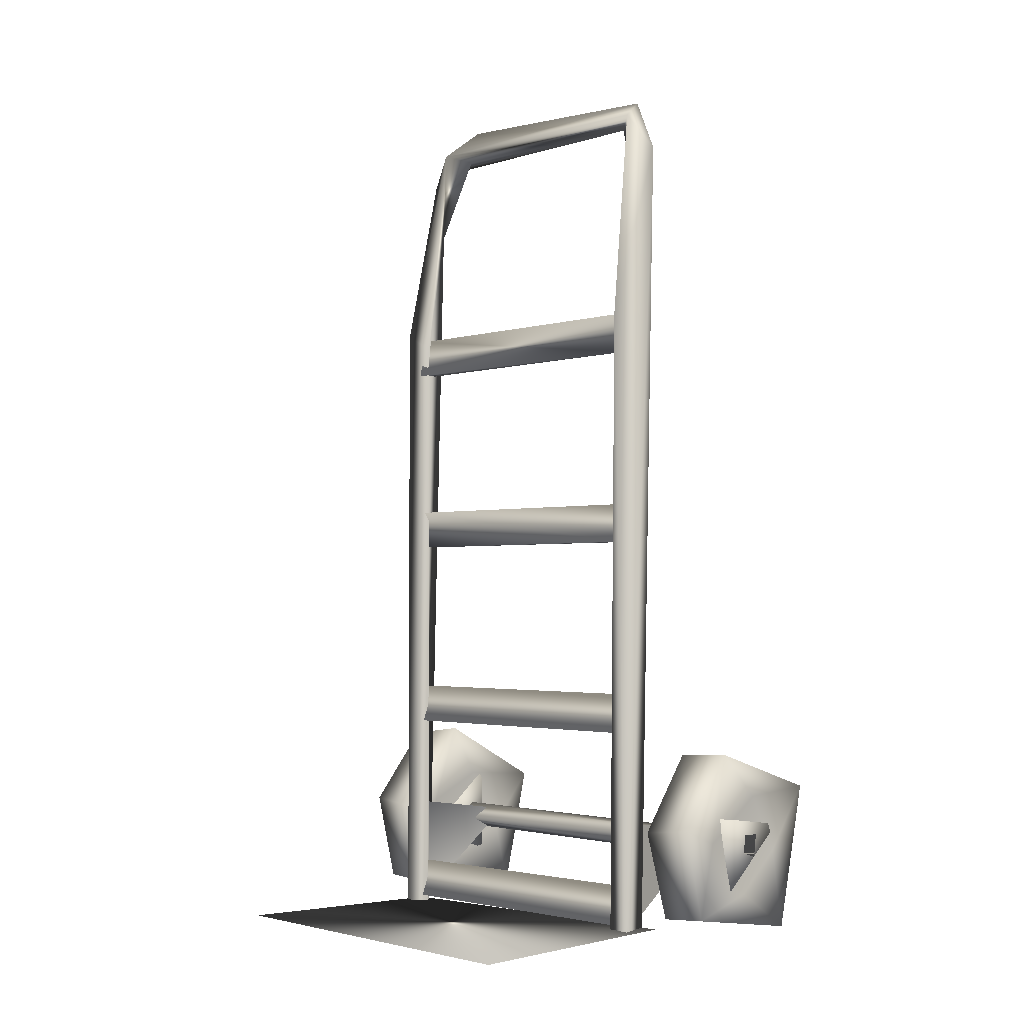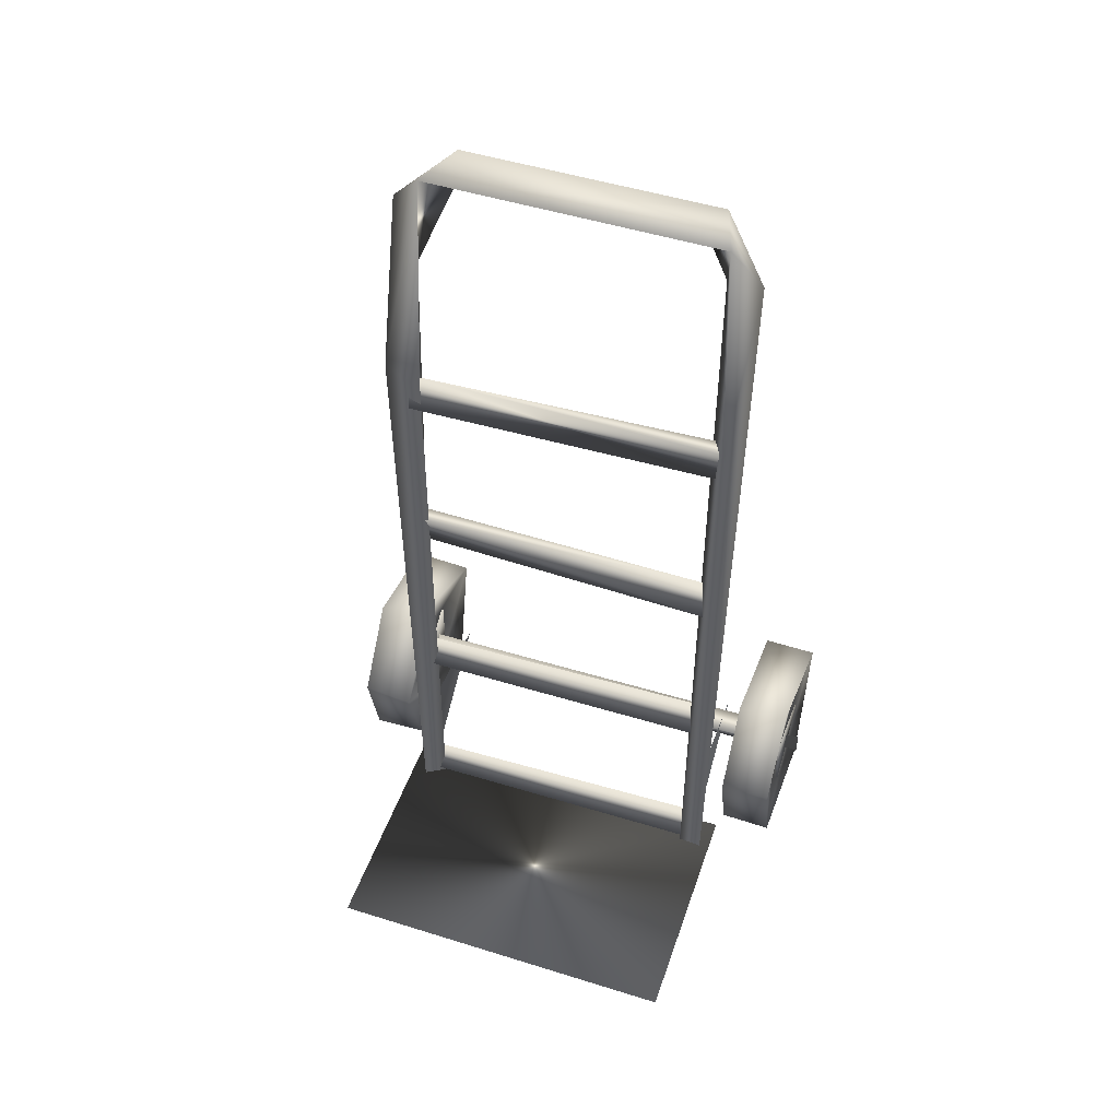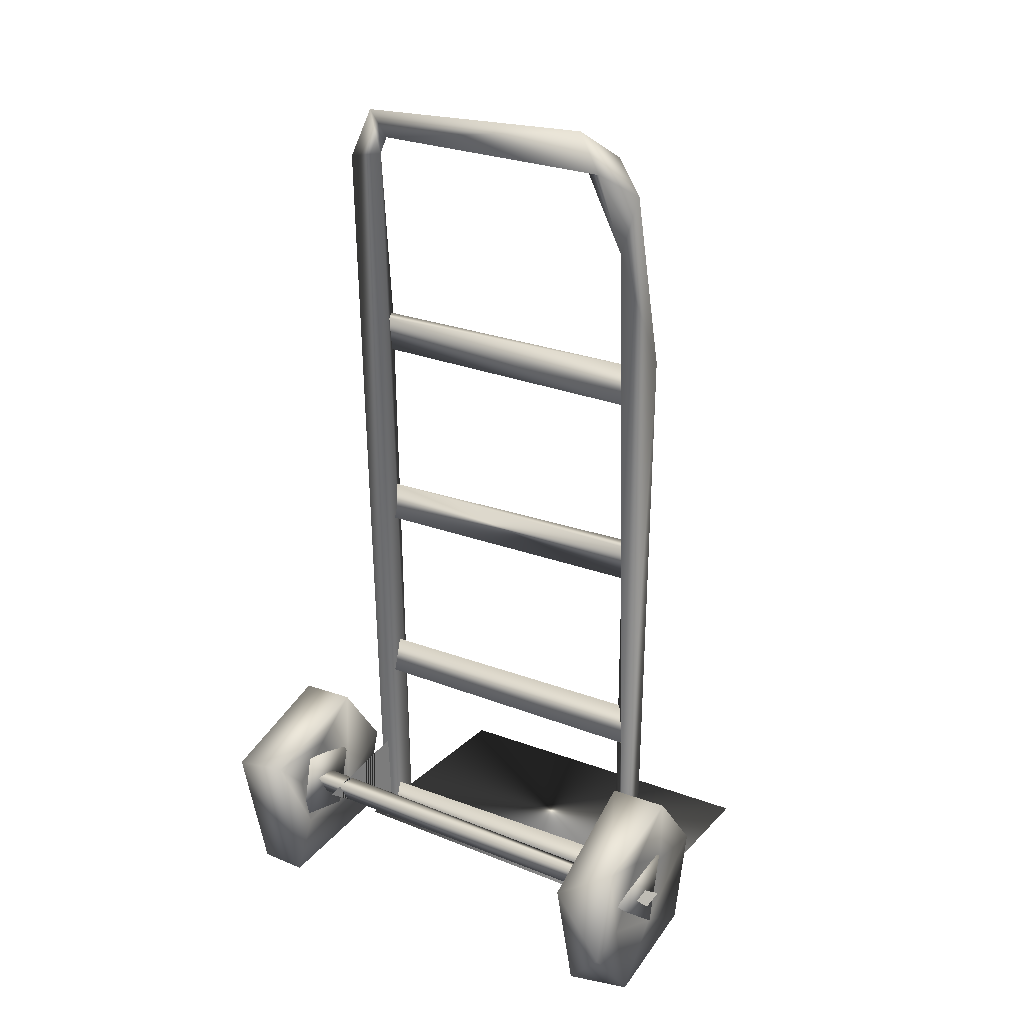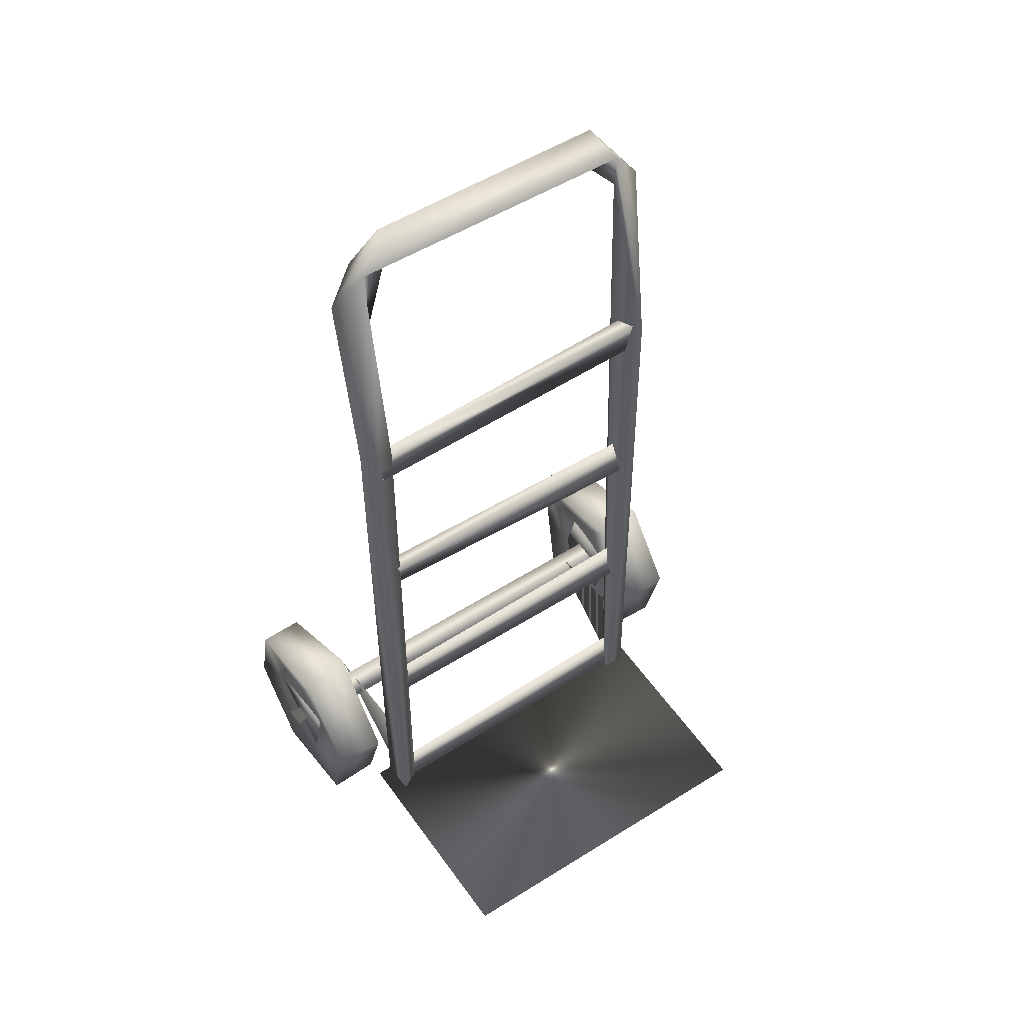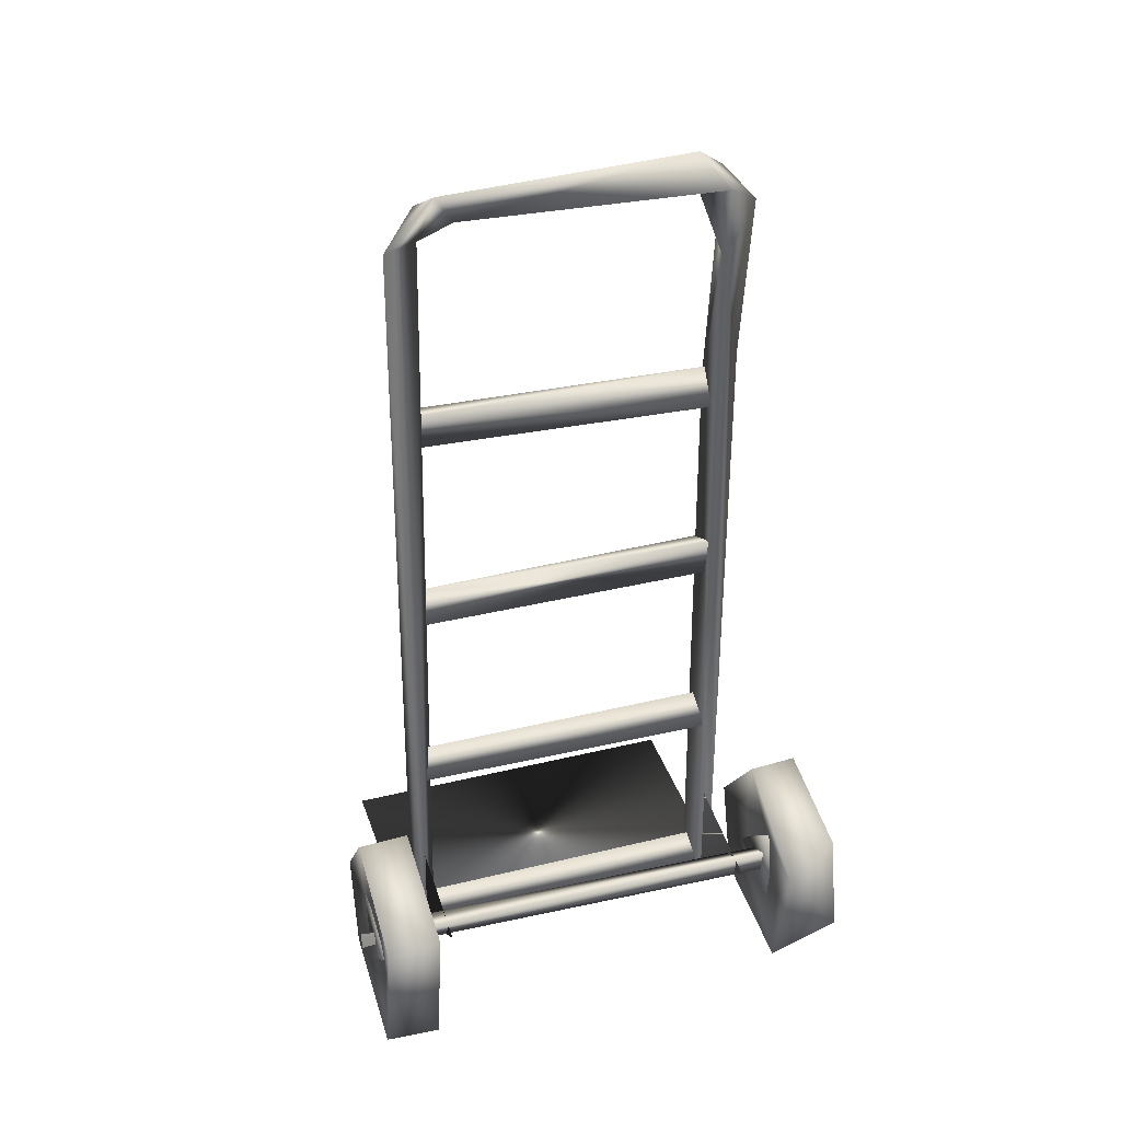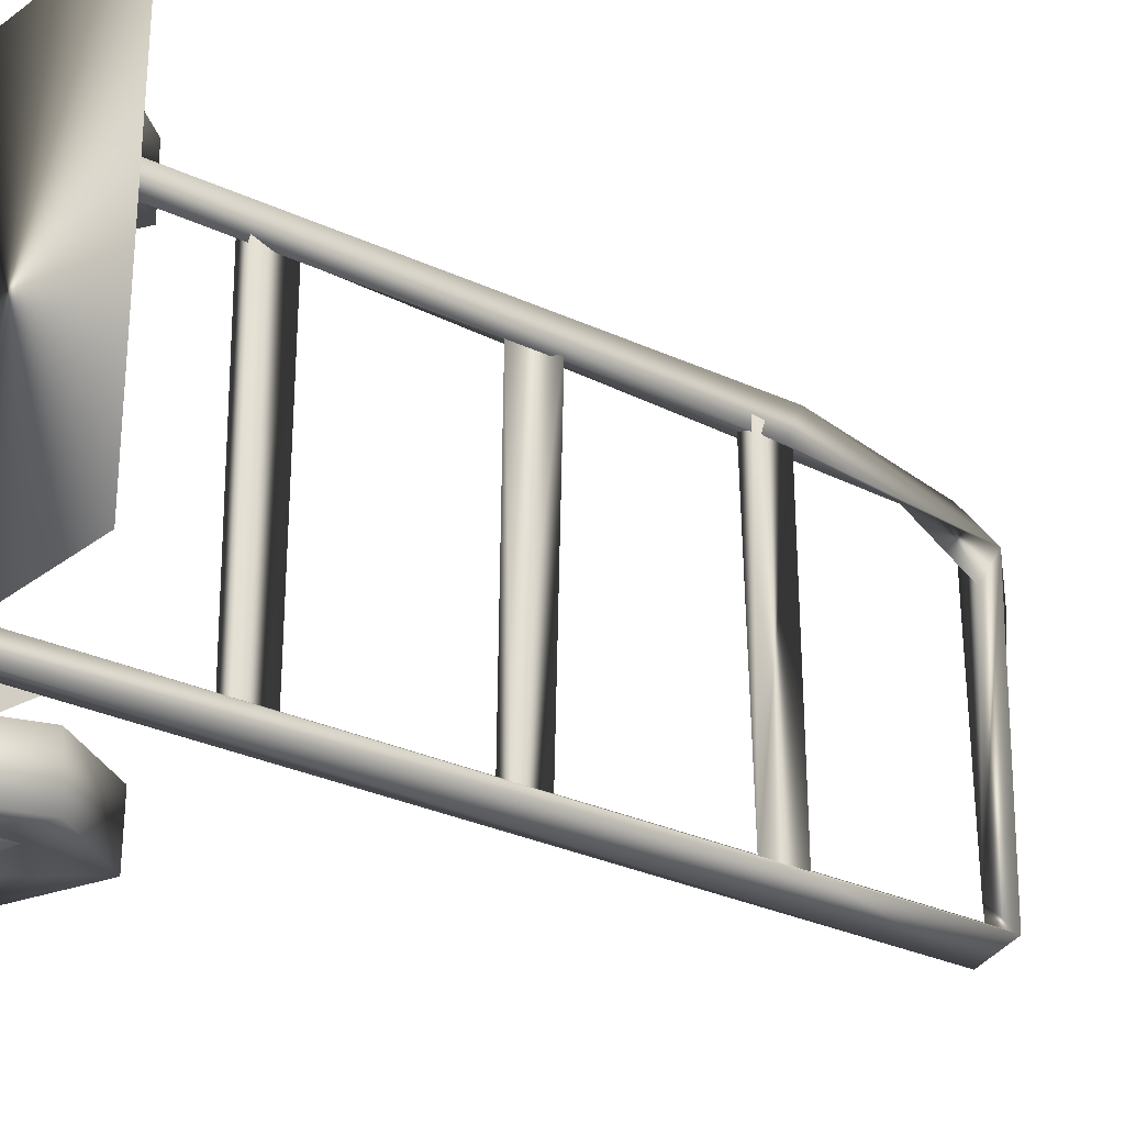
<metadata>
{"format":"obj","ext":"obj","renderer":"f3d","projection":"perspective","resolution":1024,"background":"white","views":[{"elev":-2.6,"azim":135.6,"up":"+Y"},{"elev":49.4,"azim":108.7,"up":"+Y"},{"elev":24.7,"azim":-57.4,"up":"+Y"},{"elev":52.7,"azim":55.8,"up":"+Y"},{"elev":34.4,"azim":-107.3,"up":"+Y"},{"elev":-24.2,"azim":51.0,"up":"+Z"}]}
</metadata>
<code>
o SM_HandTruck_Mesh.004
v -0.01424 0.1562 -0.2
v -0.01424 0.01624 -0.2
v -0.1728 0.1337 -0.2
v -0.01424 0.1562 0.2
v -0.01424 0.01624 0.2
v -0.03704 0.01957 -0.2265
v 0.263 0.01291 -0.2265
v 0.263 0.01957 0.2265
v -0.03704 0.01291 0.2265
v -0.008331 0.8238 0.1936
v -0.001665 0.8238 -0.2
v -0.02167 0.8238 -0.2
v -0.001665 0.7738 0.1936
v -0.02167 0.7738 0.1936
v -0.008331 0.7738 -0.2
v -0.02167 0.5738 0.1936
v -0.001665 0.5738 0.1936
v -0.015 0.5738 -0.2
v -0.015 0.5238 0.1936
v -0.001665 0.5238 -0.2
v -0.02167 0.5238 -0.2
v -0.008331 0.3238 0.1936
v -0.015 0.3238 -0.2
v -0.001665 0.2738 0.1936
v -0.001665 0.2738 -0.2
v -0.02167 0.2738 0.1936
v -0.02167 0.2738 -0.2
v -0.008331 0.07384 0.1936
v -0.015 0.07384 -0.2
v -0.001665 0.02384 0.1936
v -0.001665 0.02384 -0.2
v -0.02167 0.02384 0.1936
v -0.02167 0.02384 -0.2
v -0.135 0.1125 -0.3122
v -0.1388 0.1414 -0.3122
v -0.2145 0.0178 0.2332
v -0.1825 0.005664 0.2994
v -0.2592 0.09822 0.2987
v -0.07755 0.1498 0.2913
v -0.1109 0.07083 0.2943
v -0.1501 0.1865 0.294
v -0.1988 0.1044 0.2928
v -0.07775 0.1506 0.2423
v -0.1501 0.1865 0.2393
v -0.1988 0.1044 0.2405
v -0.1087 0.06828 0.2947
v -0.2026 0.1483 0.2948
v -0.1686 0.07211 0.2387
v -0.07528 0.1048 0.2387
v -0.08787 0.1631 0.2947
v -0.1681 0.1891 0.2388
v -0.1215 0.1279 0.3122
v -0.1505 0.124 0.3122
v -0.137 0.126 0.2212
v 0.01019 0.8228 -0.2003
v 0.002525 0.01624 -0.1836
v -0.137 0.126 -0.2212
v -0.01489 0.1538 -0.299
v -0.01354 0.147 -0.2343
v -0.09145 0.2463 -0.2994
v -0.2145 0.0178 -0.2332
v -0.2452 0.2036 -0.2332
v -0.08405 0.2433 -0.2339
v -0.25 0.1963 -0.3001
v -0.07463 0.1325 -0.2926
v -0.08055 0.08966 -0.2413
v -0.1054 0.07211 -0.2387
v -0.08787 0.1631 -0.2947
v -0.1087 0.06828 -0.2947
v -0.2026 0.1483 -0.2948
v -0.1686 0.1799 -0.2387
v -0.08307 0.1576 -0.2387
v -0.1205 0.1349 -0.245
v -0.1174 0.1238 0.245
v -0.1459 0.1095 0.245
v -0.1348 0.1064 -0.245
v -0.1496 0.142 0.245
v -0.153 0.1386 -0.245
v -0.1728 0.1337 0.2
v -0.1909 0.0944 -0.2387
v -0.04721 1.049 -0.2184
v -0.03445 0.01624 -0.2051
v -0.06581 1.132 0.1404
v -0.07499 1.123 -0.1655
v -0.07841 1.086 0.1744
v -0.05202 1.059 0.2162
v -0.005228 0.8338 0.222
v -0.03367 0.01624 0.208
v 0.009427 0.01624 0.2062
v -0.03804 1.1 0.1792
v -0.03768 1.098 -0.1807
v 0.004294 0.01624 -0.2132
v -0.005639 0.01624 0.1801
v -0.003756 0.8111 0.1783
v -0.03976 0.9791 0.1861
v -0.05428 1.087 0.1422
v -0.07158 1.089 -0.1431
v -0.0385 1.056 -0.1782
v -0.2307 0.214 0.2995
v -0.09145 0.2463 0.2994
v -0.01489 0.1538 0.299
v -0.0432 0.03791 0.2994
v -0.2072 0.01293 -0.3001
v -0.1961 0.1138 -0.2945
v -0.137 0.06183 -0.2927
v -0.0432 0.03791 -0.2994
v -0.156 0.1881 -0.2936
v -0.04887 0.03224 -0.2339
v -0.1363 0.1904 -0.2418
v -0.1921 0.1516 -0.2389
v -0.1761 0.07709 -0.2386
v -0.1109 0.07083 0.239
v -0.01354 0.147 0.2343
v -0.04887 0.03224 0.2339
v -0.1067 0.2556 0.2332
v -0.2542 0.1789 0.2339
f 9 6 7
f 9 7 8
f 6 9 8
f 6 8 7
f 10 11 12
f 10 13 15
f 10 15 11
f 13 14 15
f 14 10 12
f 14 12 15
f 16 17 18
f 17 19 20
f 17 20 18
f 19 21 20
f 19 16 18
f 19 18 21
f 22 24 25
f 22 25 23
f 24 26 27
f 24 27 25
f 26 22 23
f 26 23 27
f 28 30 31
f 28 31 29
f 30 32 33
f 30 33 31
f 32 28 29
f 32 29 33
f 102 114 113
f 102 113 101
f 101 113 115
f 101 115 100
f 37 36 114
f 37 114 102
f 99 116 38
f 38 116 36
f 38 36 37
f 100 115 99
f 99 115 116
f 46 49 50
f 49 51 50
f 47 48 46
f 48 49 46
f 50 51 47
f 53 54 52
f 52 54 53
f 3 1 2
f 98 97 84
f 55 98 56
f 98 82 56
f 4 5 79
f 2 1 3
f 59 108 106
f 59 106 58
f 63 59 58
f 63 58 60
f 108 61 103
f 108 103 106
f 61 62 64
f 61 64 103
f 62 63 60
f 62 60 64
f 72 67 69
f 72 69 68
f 67 80 69
f 80 70 69
f 71 68 70
f 71 72 68
f 57 34 35
f 57 35 34
f 74 76 73
f 74 75 76
f 75 77 78
f 75 78 76
f 77 74 73
f 77 73 78
f 4 79 5
f 51 48 47
f 80 71 70
f 81 55 92
f 81 92 82
f 86 90 83
f 83 90 84
f 90 91 84
f 84 91 81
f 85 86 83
f 88 89 87
f 47 46 50
f 69 70 68
f 89 93 94
f 89 94 87
f 87 94 90
f 94 95 90
f 87 90 86
f 90 95 96
f 90 96 97
f 90 97 91
f 91 97 98
f 81 91 55
f 91 98 55
f 55 56 92
f 93 88 94
f 95 85 96
f 88 87 95
f 88 95 94
f 95 87 86
f 95 86 85
f 85 83 97
f 83 84 97
f 84 81 98
f 98 81 82
f 45 44 43
f 45 43 112
f 41 42 39
f 42 40 39
f 110 111 109
f 111 66 109
f 104 107 65
f 104 65 105
f 48 51 49
f 80 67 72
f 71 80 72
f 96 85 97
f 38 42 99
f 37 42 38
f 102 40 37
f 40 42 37
f 99 42 41
f 99 41 100
f 100 41 39
f 100 39 101
f 101 39 40
f 101 40 102
f 104 103 64
f 104 105 103
f 105 106 103
f 107 104 64
f 107 64 60
f 65 107 60
f 65 60 58
f 65 58 106
f 105 65 106
f 66 111 108
f 66 108 59
f 66 59 63
f 109 66 63
f 109 63 62
f 110 109 62
f 111 110 62
f 111 62 61
f 111 61 108
f 112 43 113
f 43 44 115
f 114 112 113
f 113 43 115
f 36 112 114
f 115 44 116
f 44 45 116
f 116 45 36
f 36 45 112

</code>
